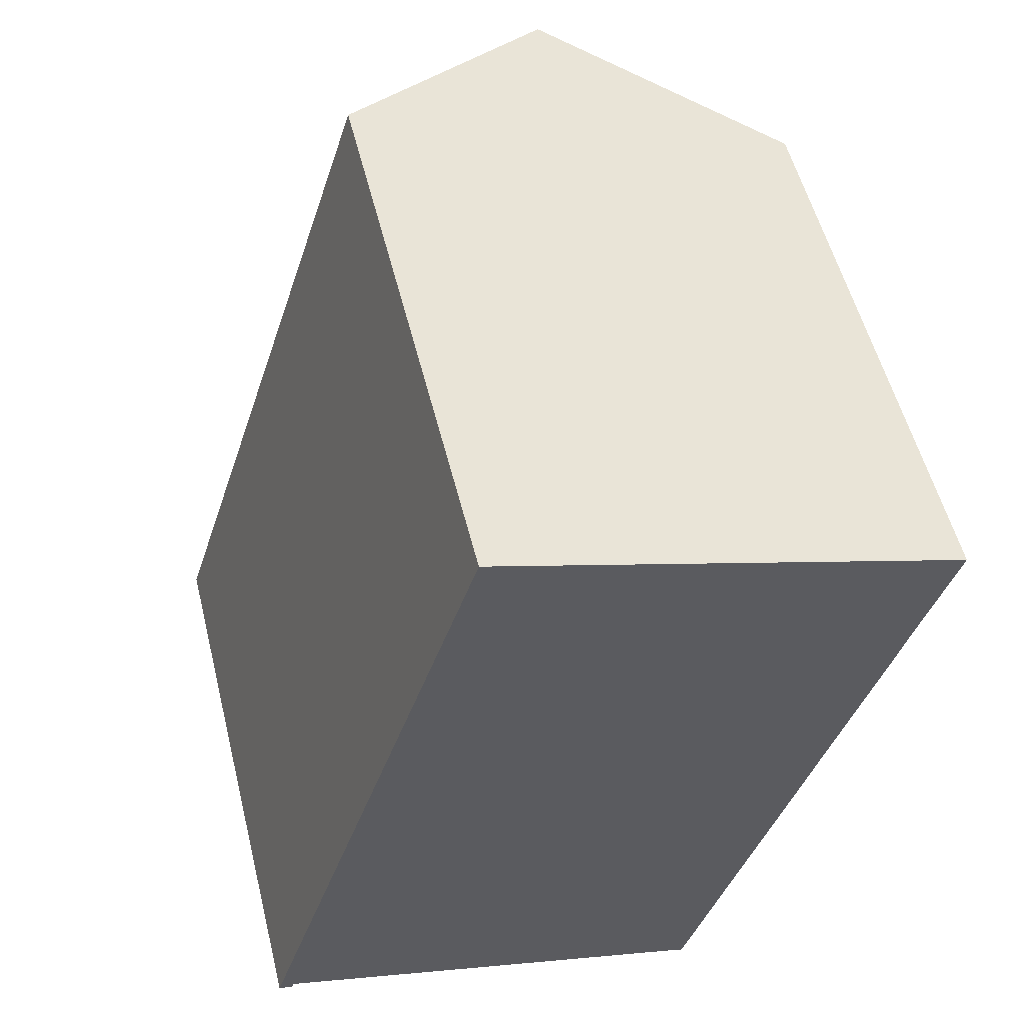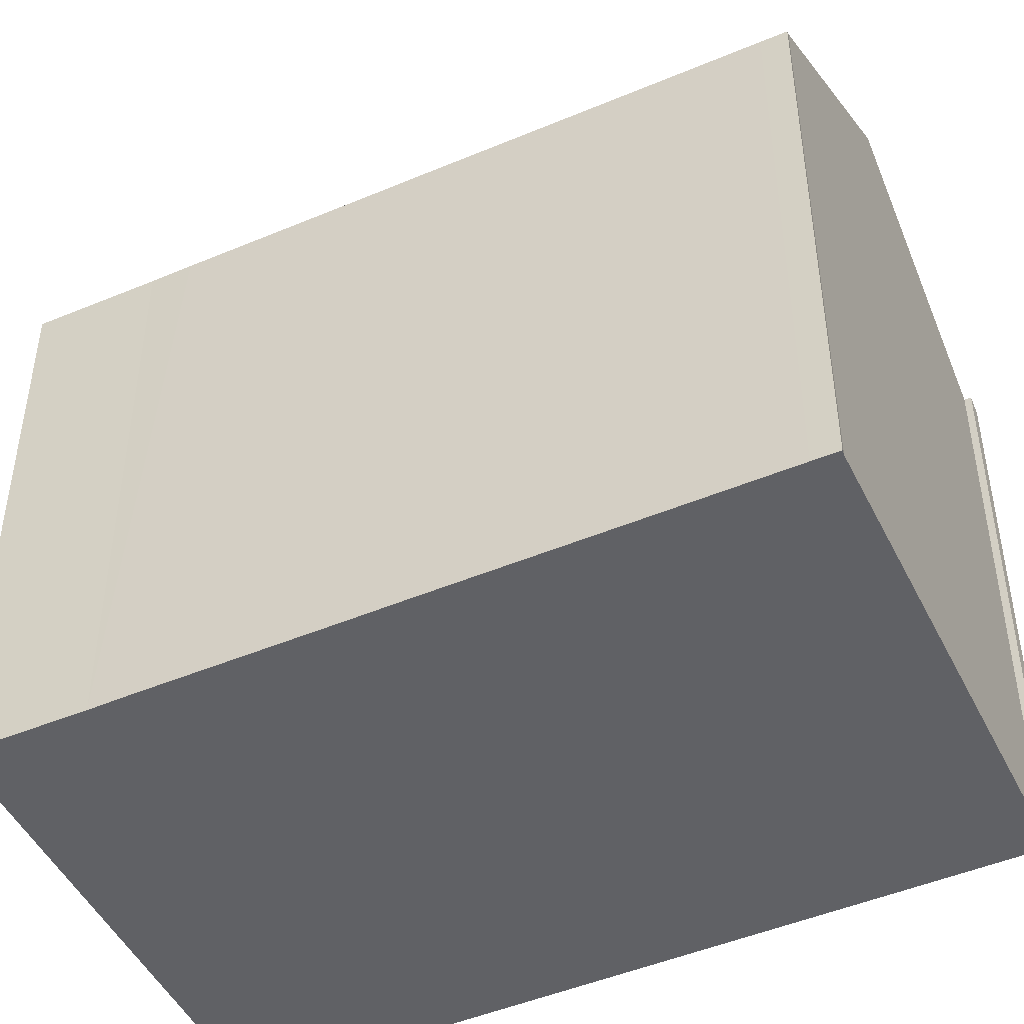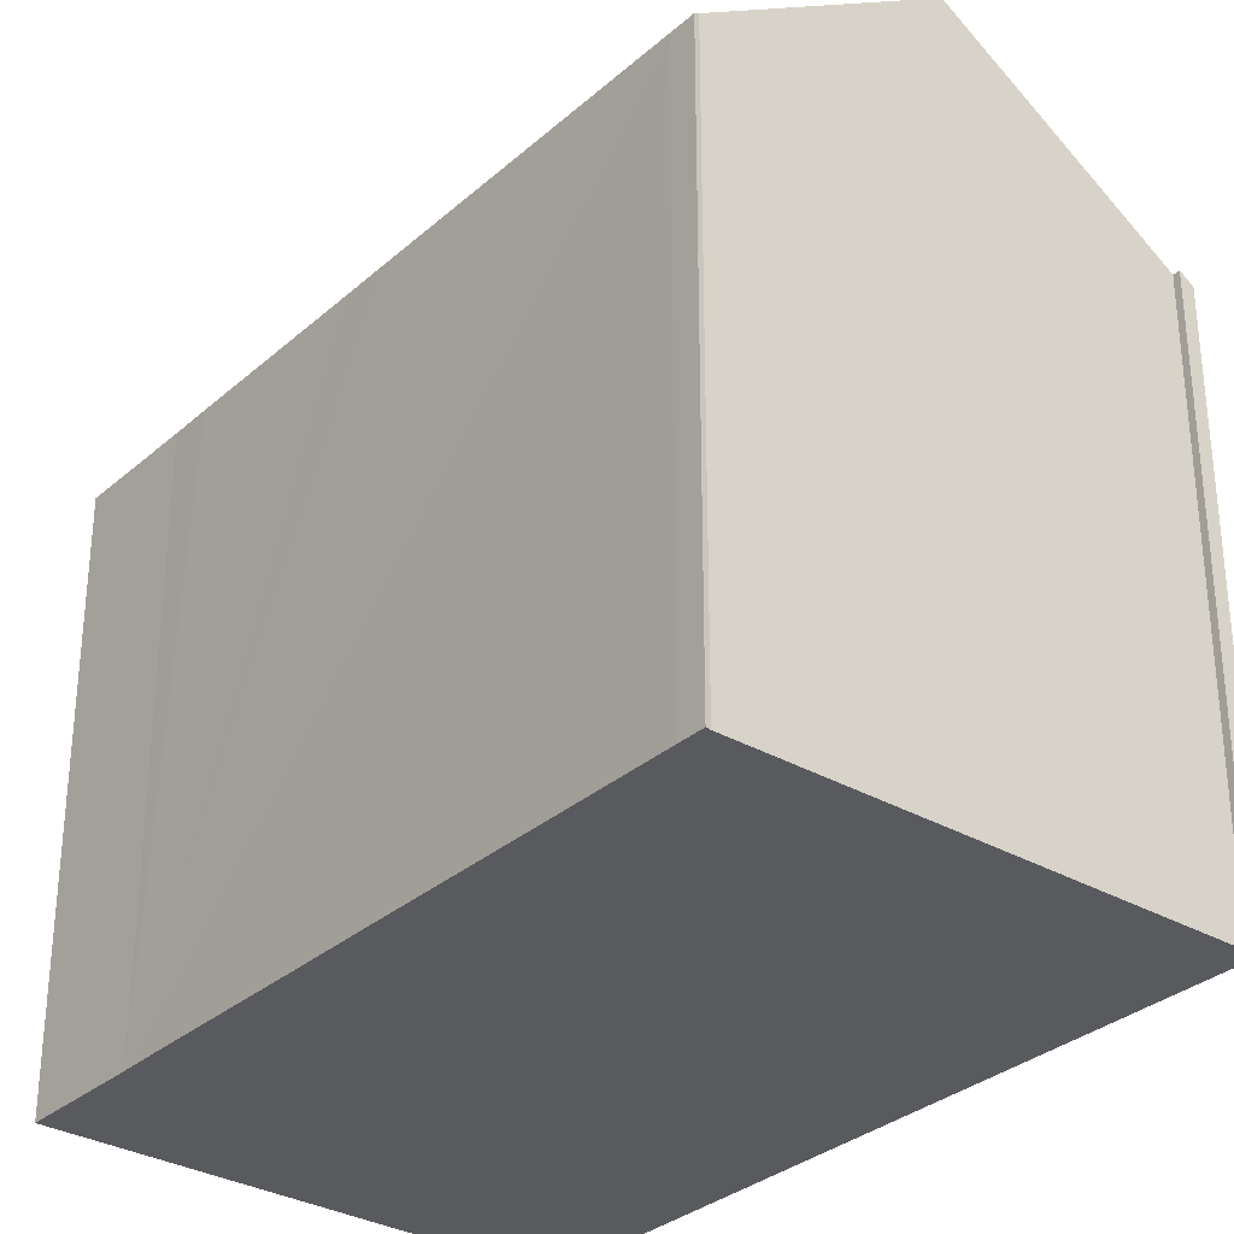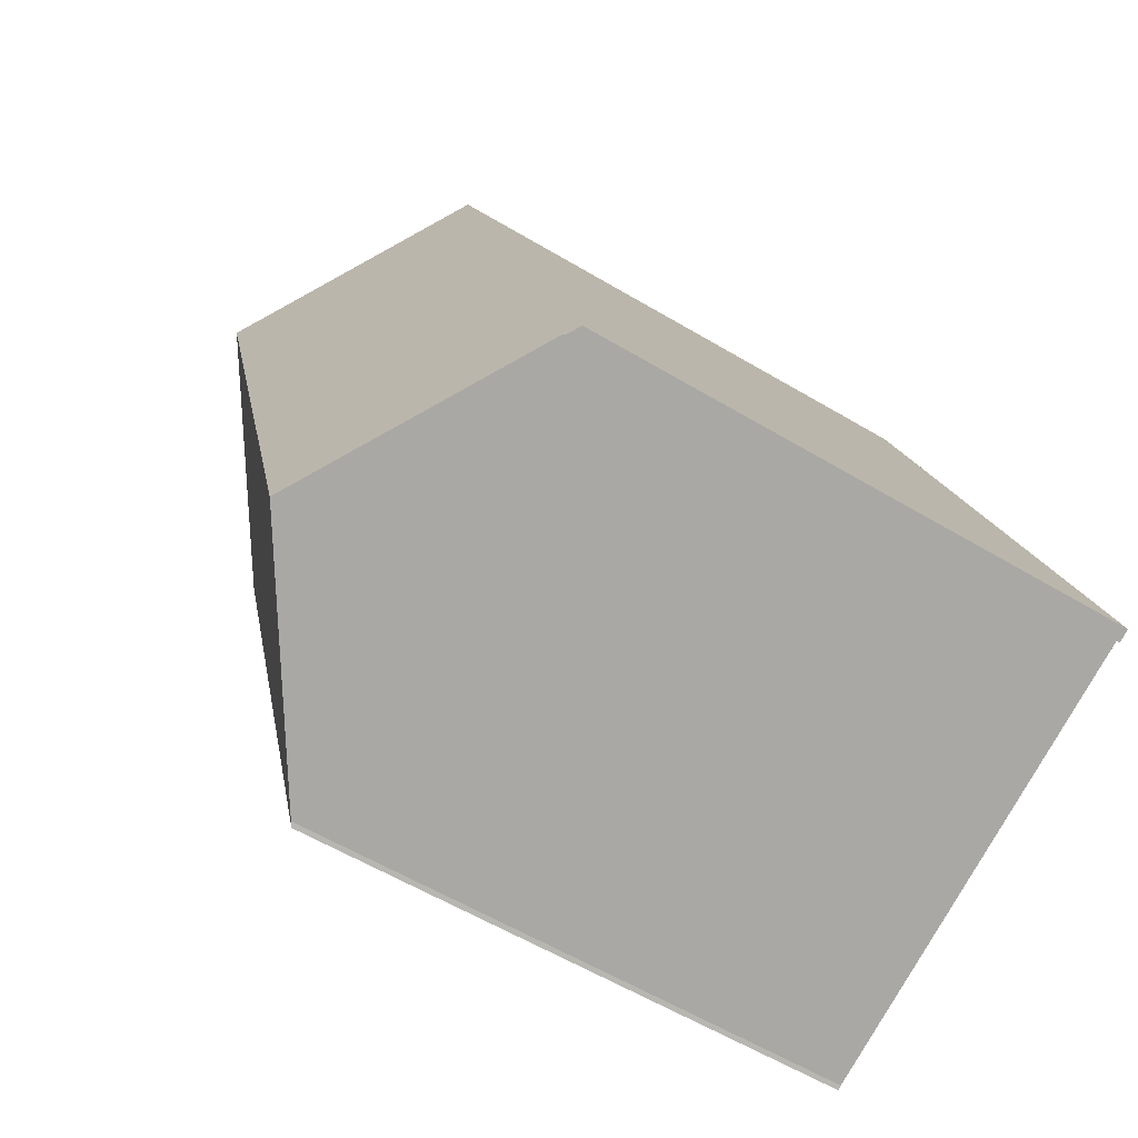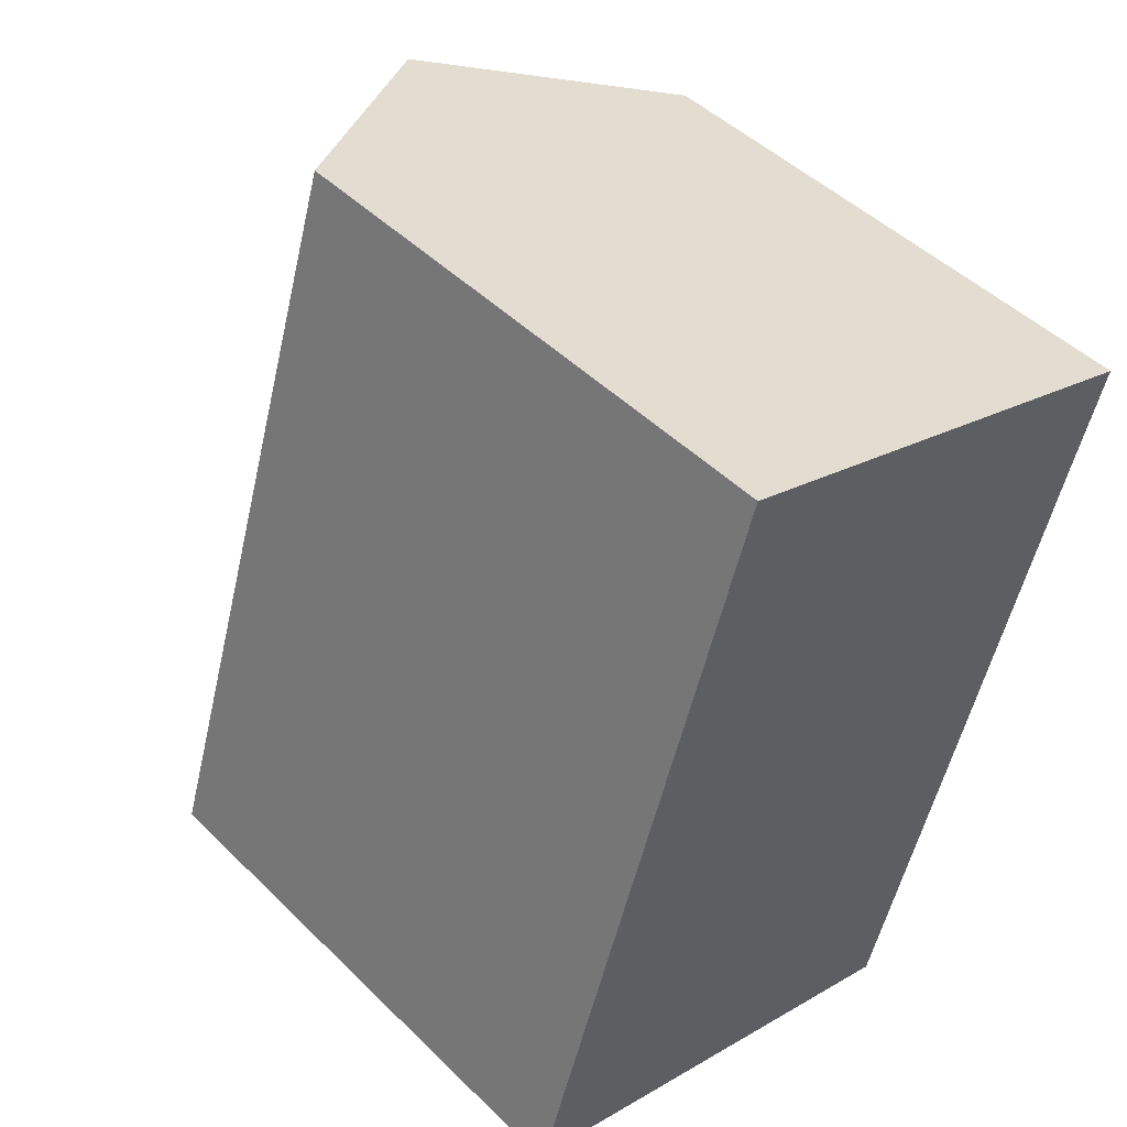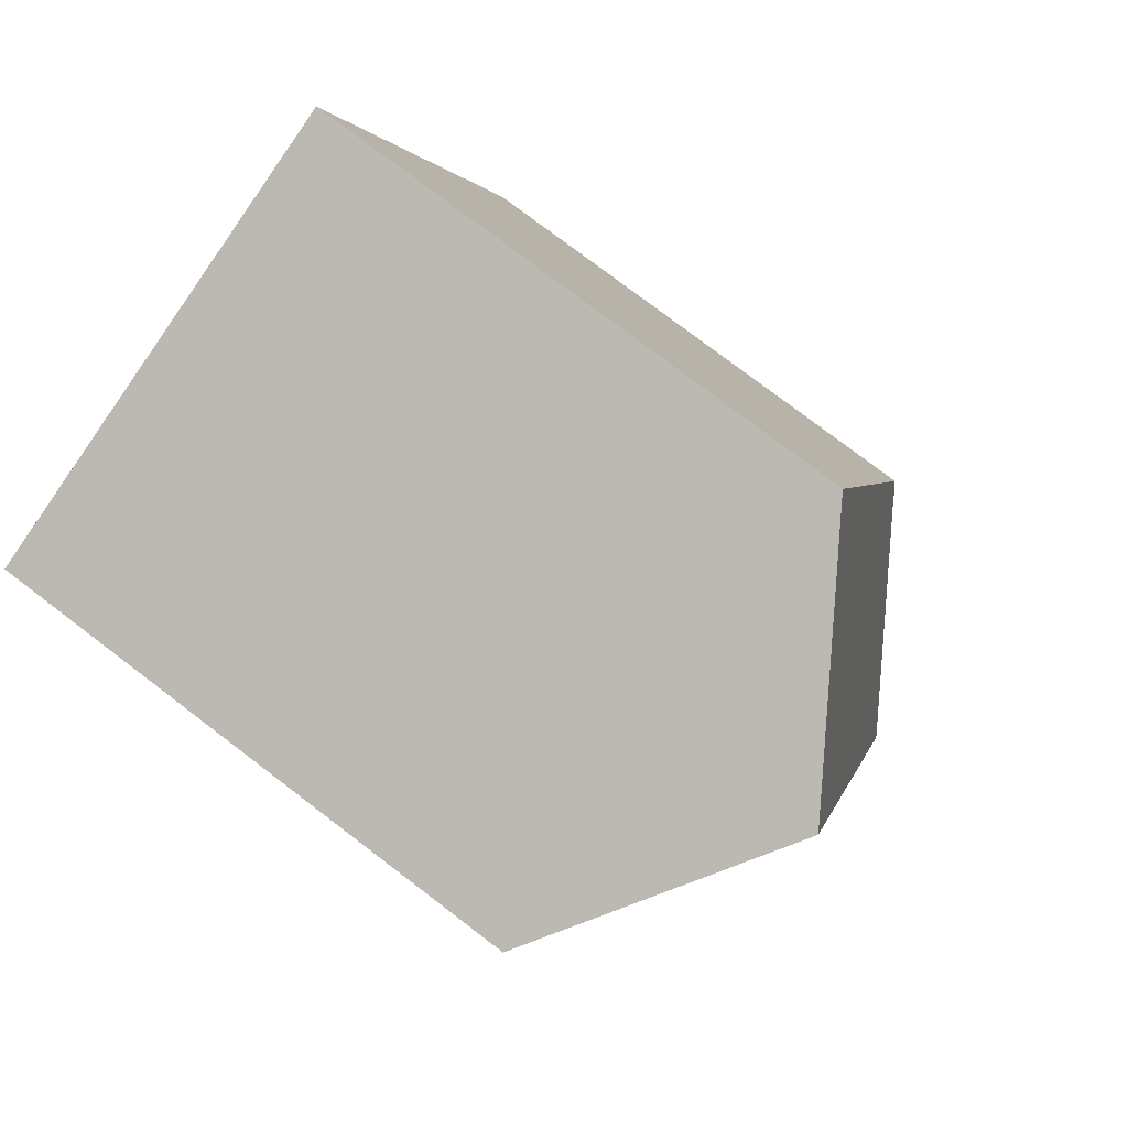
<metadata>
{"format":"obj","ext":"obj","renderer":"f3d","projection":"perspective","resolution":1024,"background":"white","views":[{"elev":54.4,"azim":-13.9,"up":"+Z"},{"elev":-47.5,"azim":133.1,"up":"+Y"},{"elev":-31.6,"azim":158.5,"up":"+Y"},{"elev":-59.6,"azim":-121.4,"up":"+Z"},{"elev":47.2,"azim":-42.3,"up":"+Z"},{"elev":78.2,"azim":127.2,"up":"+Z"}]}
</metadata>
<code>
v  12.71 15.38 -3.857
v  13.05 15.29 -3.252
v  12.83 15.3 -3.915
v  6.472 19.49 -1.867
v  13.92 15.29 -0.528
v  12.8 19.49 18.16
v  15.8 15.27 5.346
v  16.29 15.27 6.89
v  17.86 15.26 11.8
v  18.2 15.27 12.88
v  19.1 15.25 15.63
v  19.23 15.24 16.05
v  19.1 15.34 16.09
v  0 15.27 9.348e-16
v  0.419 15.51 0.047
v  0.368 15.51 -0.116
v  0.053 15.27 0.167
v  0.424 15.51 0.063
v  0.865 15.27 2.735
v  6.406 15.27 20.26
v  0.368 7.103e-18 -0.116
v  0 0 0
v  12.71 2.362e-16 -3.857
v  0.424 -3.858e-18 0.063
v  6.472 1.143e-16 -1.867
v  0.053 -1.023e-17 0.167
v  6.406 -1.241e-15 20.26
v  0.865 -1.675e-16 2.735
v  19.1 -9.853e-16 16.09
v  19.23 -9.825e-16 16.05
v  12.8 -1.112e-15 18.16
v  18.2 -7.889e-16 12.88
v  19.1 -9.569e-16 15.63
v  13.05 1.991e-16 -3.252
v  16.29 -4.219e-16 6.89
v  17.86 -7.224e-16 11.8
v  13.92 3.233e-17 -0.528
v  15.8 -3.273e-16 5.346
v  12.83 2.397e-16 -3.915
v  0.419 -2.878e-18 0.047
g defaultobject
f 1 2 3
f 2 1 4
f 2 4 5
f 5 4 6
f 5 6 7
f 7 6 8
f 8 6 9
f 9 6 10
f 10 6 11
f 11 6 12
f 12 6 13
f 14 15 16
f 15 14 17
f 15 17 18
f 18 6 4
f 6 18 17
f 6 17 19
f 6 19 20
f 21 14 16
f 14 21 22
f 1 18 4
f 18 1 23
f 18 23 24
f 24 23 25
f 22 17 14
f 17 22 19
f 19 22 20
f 20 22 26
f 20 26 27
f 27 26 28
f 27 6 20
f 6 27 13
f 13 27 12
f 12 27 29
f 12 29 30
f 29 27 31
f 30 11 12
f 11 30 10
f 10 30 32
f 32 30 33
f 32 9 10
f 9 32 8
f 8 32 7
f 7 32 5
f 5 32 2
f 2 32 34
f 34 32 35
f 35 32 36
f 34 35 37
f 37 35 38
f 2 39 3
f 39 2 34
f 15 21 16
f 21 15 18
f 21 18 40
f 40 18 24
f 3 23 1
f 23 3 39
f 34 23 39
f 23 34 25
f 25 34 24
f 40 22 21
f 22 40 26
f 26 40 24
f 26 24 28
f 28 24 34
f 28 34 37
f 28 37 27
f 27 37 38
f 27 38 35
f 27 35 36
f 27 36 32
f 27 32 33
f 27 33 30
f 27 30 31
f 31 30 29

</code>
